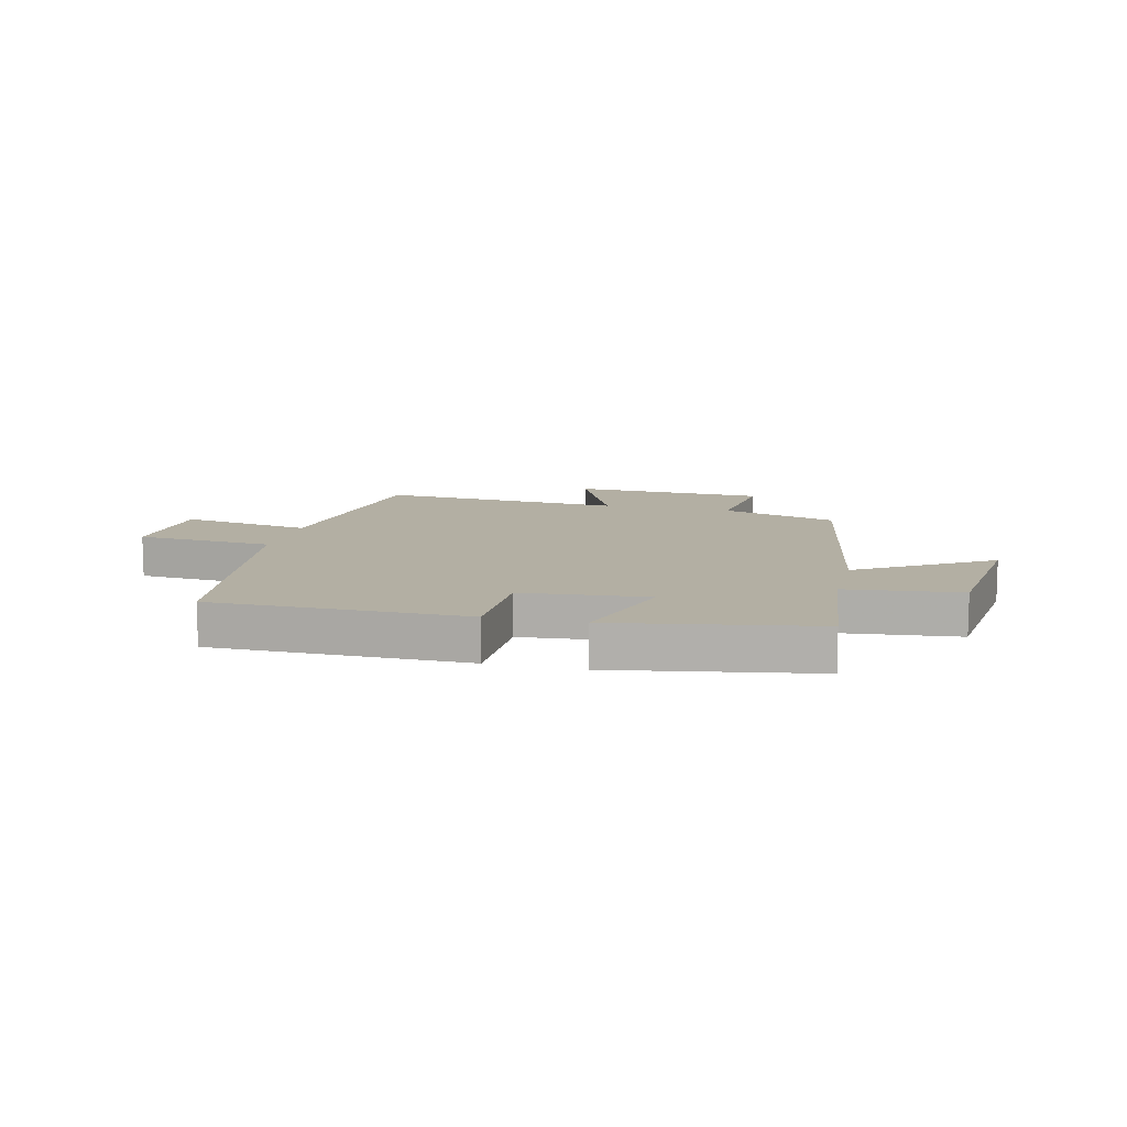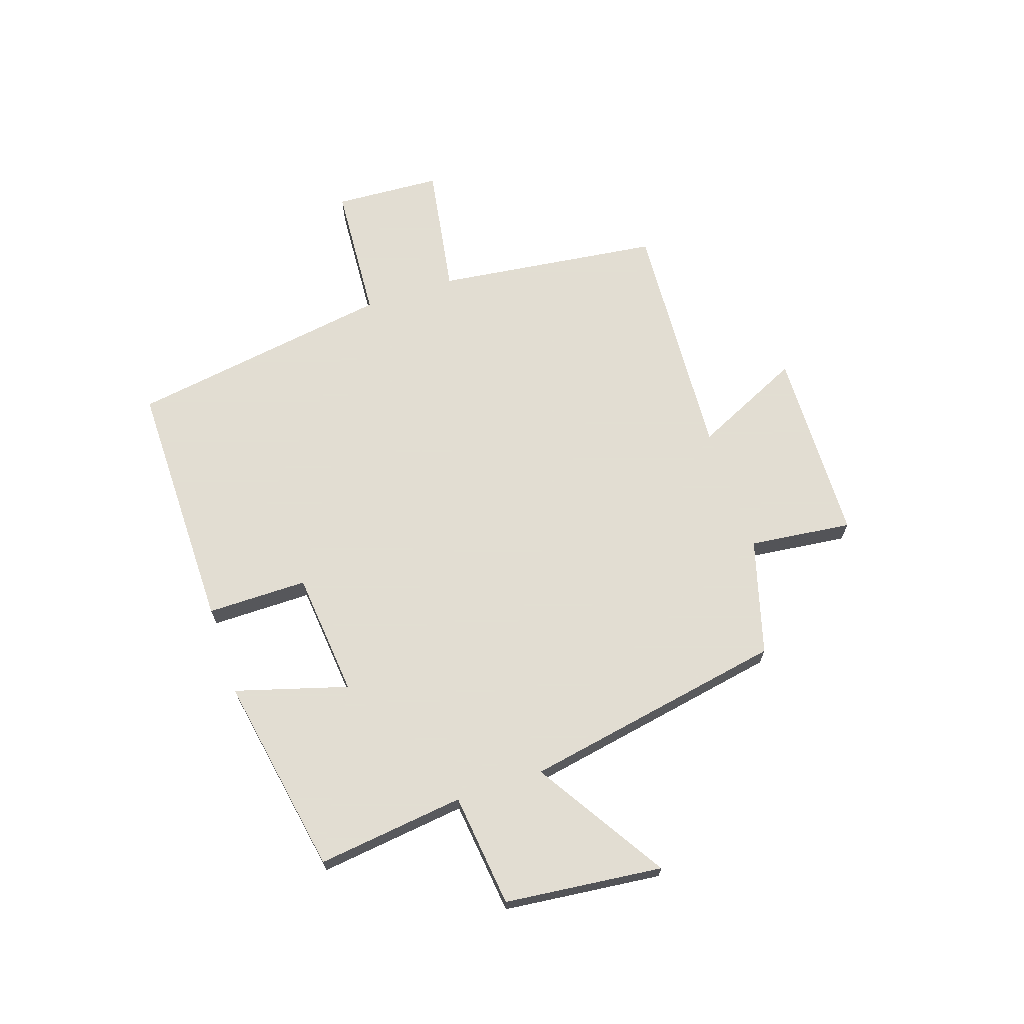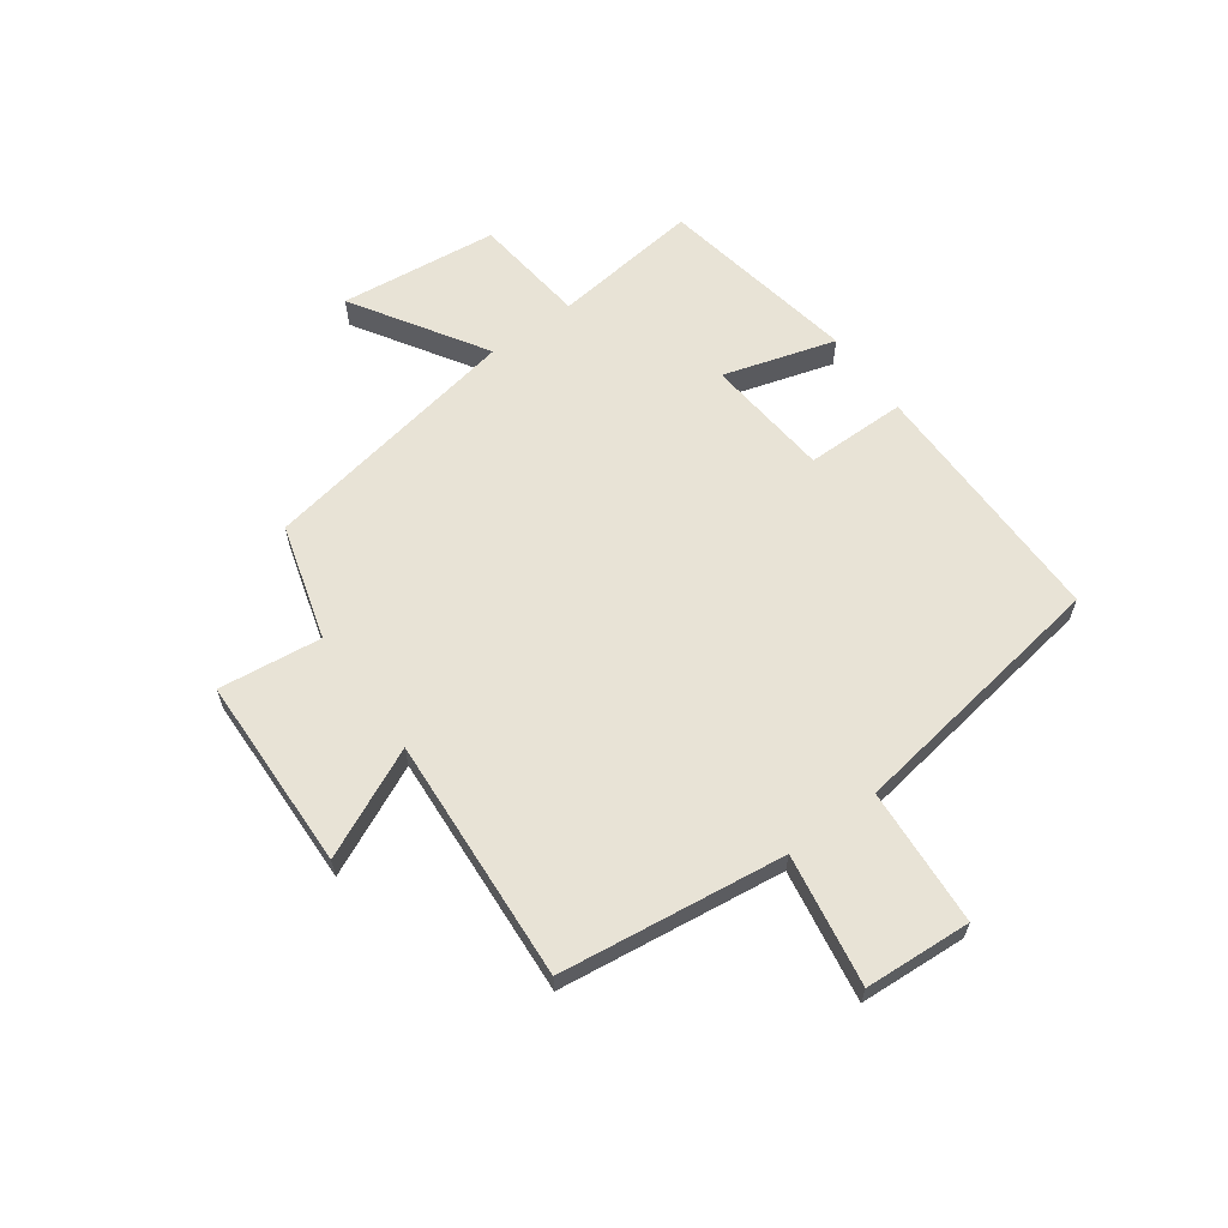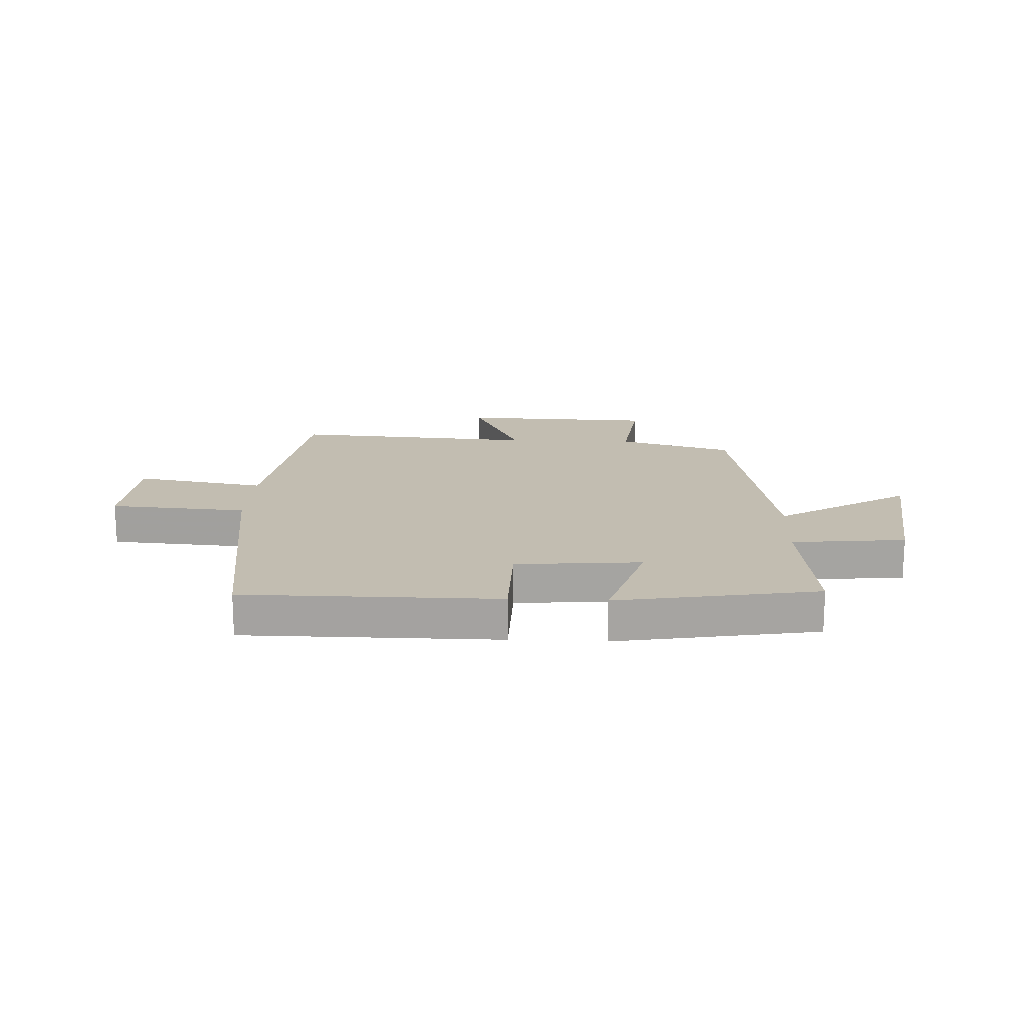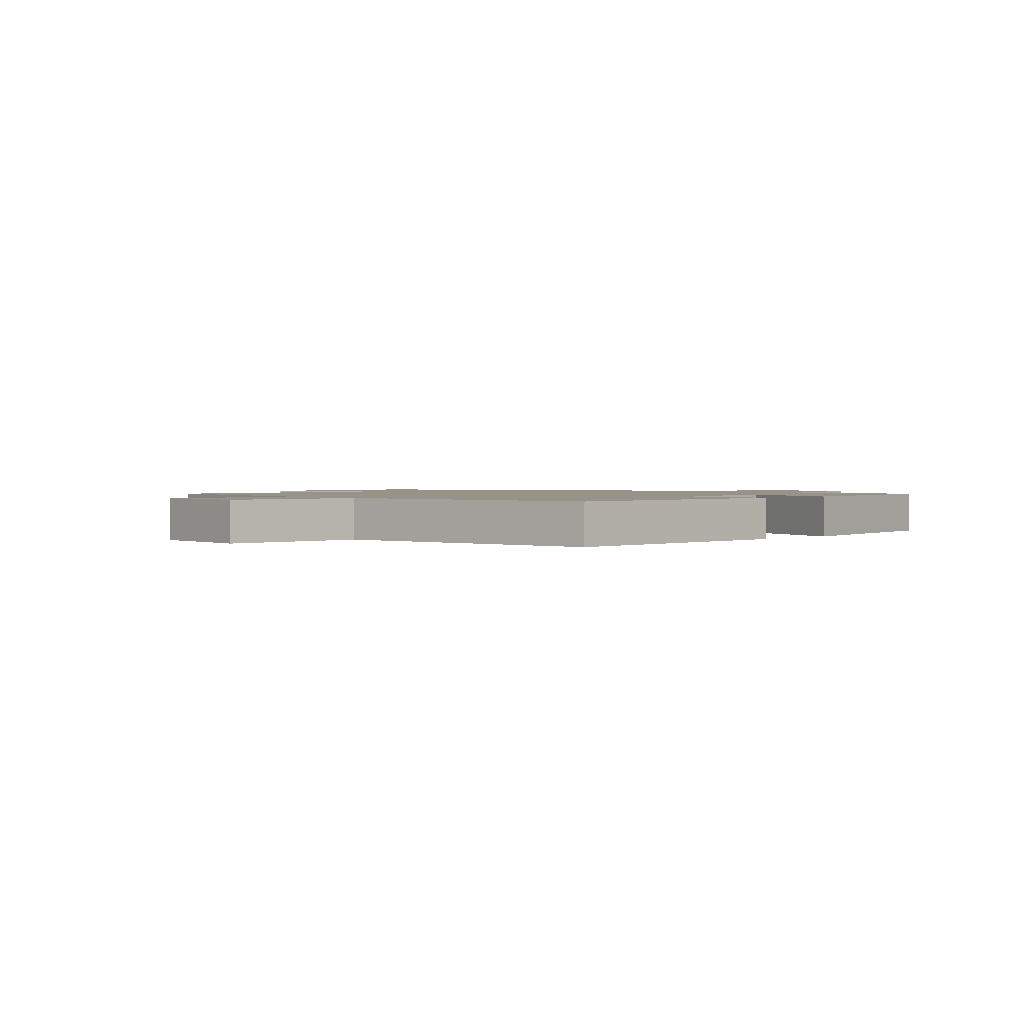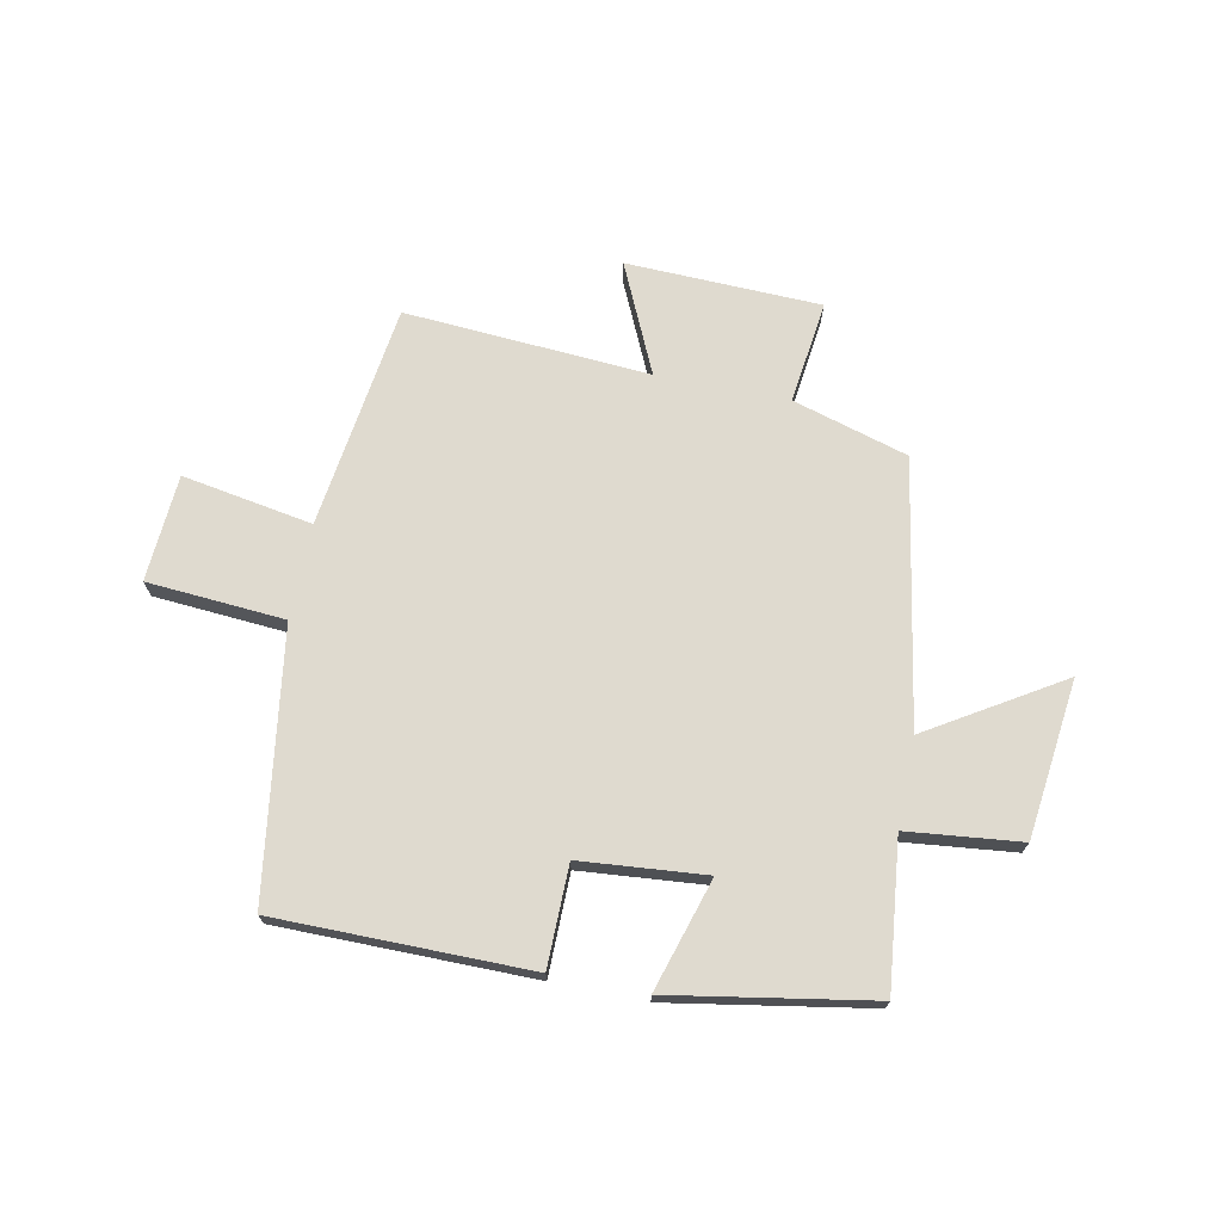
<metadata>
{"format":"obj","ext":"obj","renderer":"f3d","projection":"perspective","resolution":1024,"background":"white","views":[{"elev":11.1,"azim":13.7,"up":"+Y"},{"elev":68.1,"azim":71.2,"up":"+Y"},{"elev":62.5,"azim":-126.1,"up":"+Y"},{"elev":16.9,"azim":2.7,"up":"+Y"},{"elev":1.5,"azim":-44.2,"up":"+Y"},{"elev":70.9,"azim":11.5,"up":"+Y"}]}
</metadata>
<code>
v 0.53 0.07 0.438
v 0.5 0.07 0.178
v 0.7 0.07 0.156
v 0.732 0.07 -0.122
v 0.5 0.07 0.022
v 0.418 0.07 -0.441
v 0.215 0.07 -0.5
v 0.237 0.07 -0.681
v -0.105 0.07 -0.691
v -0.017 0.07 -0.5
v -0.448 0.07 -0.528
v -0.5 0.07 -0.133
v -0.73 0.07 -0.172
v -0.742 0.07 0.016
v -0.5 0.07 0.033
v -0.43 0.07 0.5
v 0.016 0.07 0.5
v 0.017 0.07 0.323
v 0.237 0.07 0.303
v 0.178 0.07 0.5
v 0.53 0 0.438
v 0.5 0 0.178
v 0.7 0 0.156
v 0.732 0 -0.122
v 0.5 0 0.022
v 0.418 0 -0.441
v 0.215 0 -0.5
v 0.237 0 -0.681
v -0.105 0 -0.691
v -0.017 0 -0.5
v -0.448 0 -0.528
v -0.5 0 -0.133
v -0.73 0 -0.172
v -0.742 0 0.016
v -0.5 0 0.033
v -0.43 0 0.5
v 0.016 0 0.5
v 0.017 0 0.323
v 0.237 0 0.303
v 0.178 0 0.5
f 19 20 1 2
f 18 19 2
f 15 16 17 18
f 15 18 2
f 12 13 14 15
f 12 15 2
f 11 12 2
f 10 11 2
f 7 8 9 10
f 7 10 2
f 6 7 2
f 5 6 2
f 2 3 4 5
f 22 21 40 39
f 22 39 38
f 38 37 36 35
f 22 38 35
f 35 34 33 32
f 22 35 32
f 22 32 31
f 22 31 30
f 30 29 28 27
f 22 30 27
f 22 27 26
f 22 26 25
f 25 24 23 22
f 1 21 22 2
f 2 22 23 3
f 3 23 24 4
f 4 24 25 5
f 5 25 26 6
f 6 26 27 7
f 7 27 28 8
f 8 28 29 9
f 9 29 30 10
f 10 30 31 11
f 11 31 32 12
f 12 32 33 13
f 13 33 34 14
f 14 34 35 15
f 15 35 36 16
f 16 36 37 17
f 17 37 38 18
f 18 38 39 19
f 19 39 40 20
f 20 40 21 1

</code>
